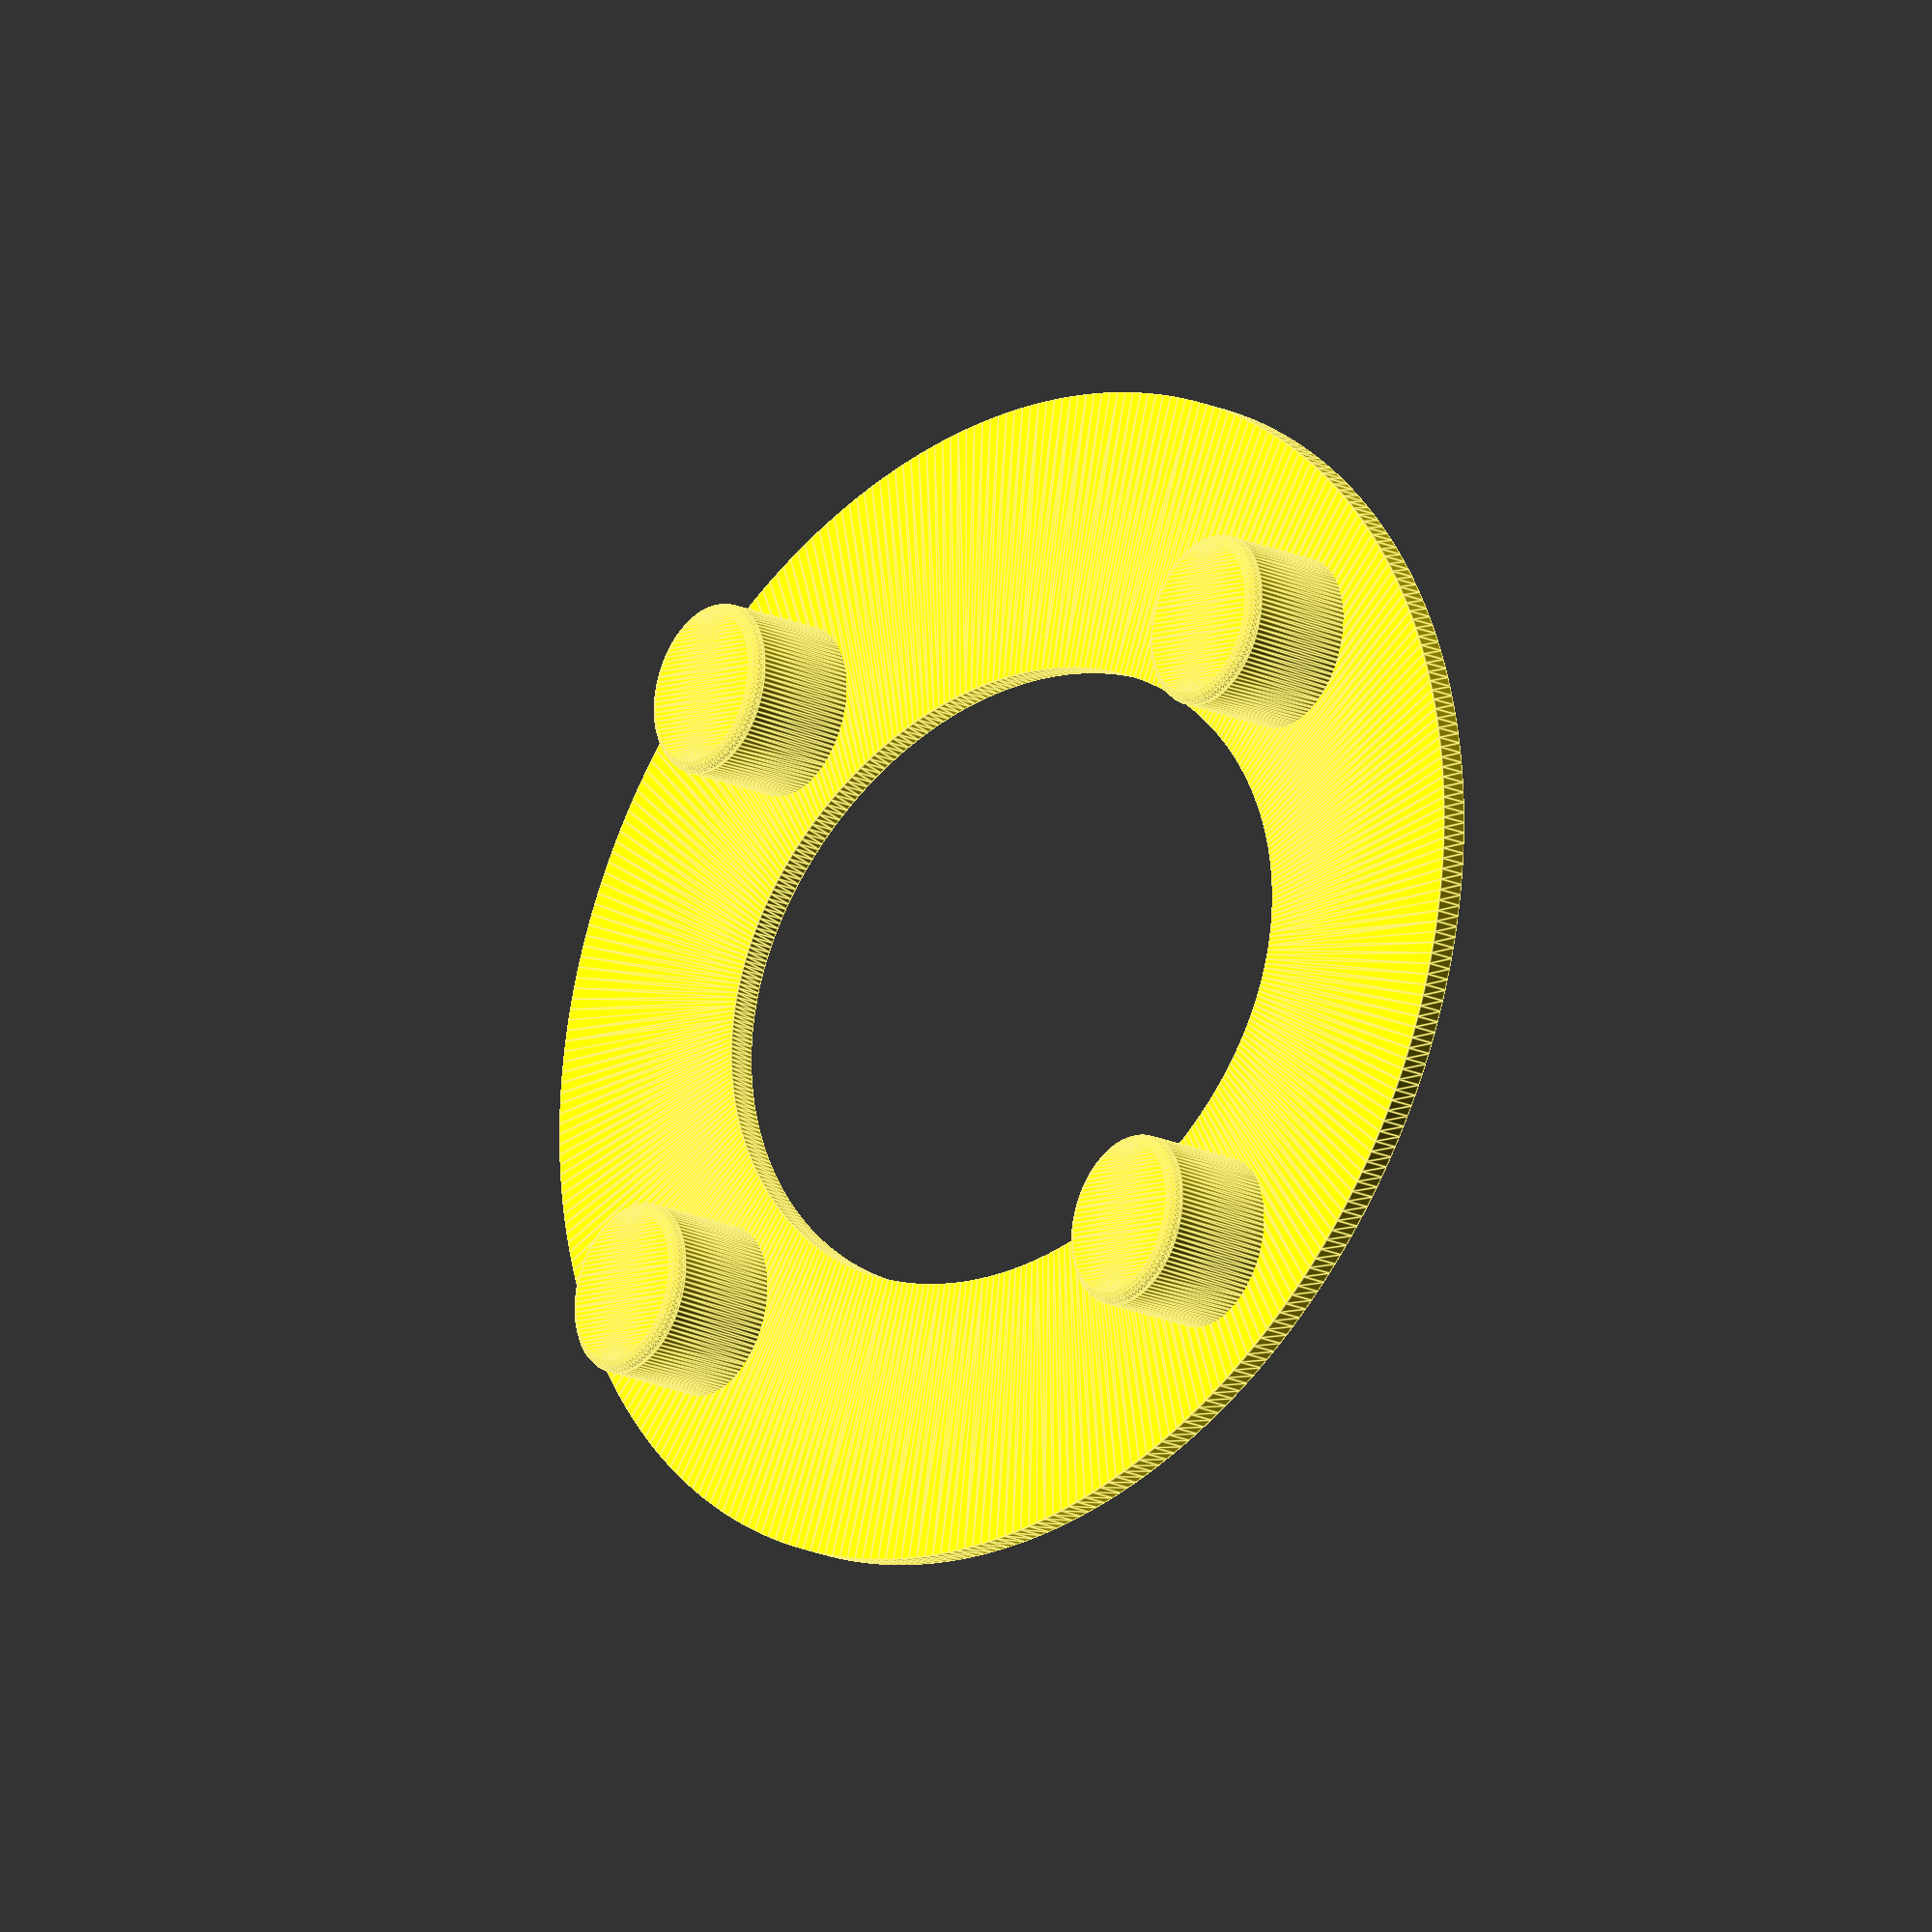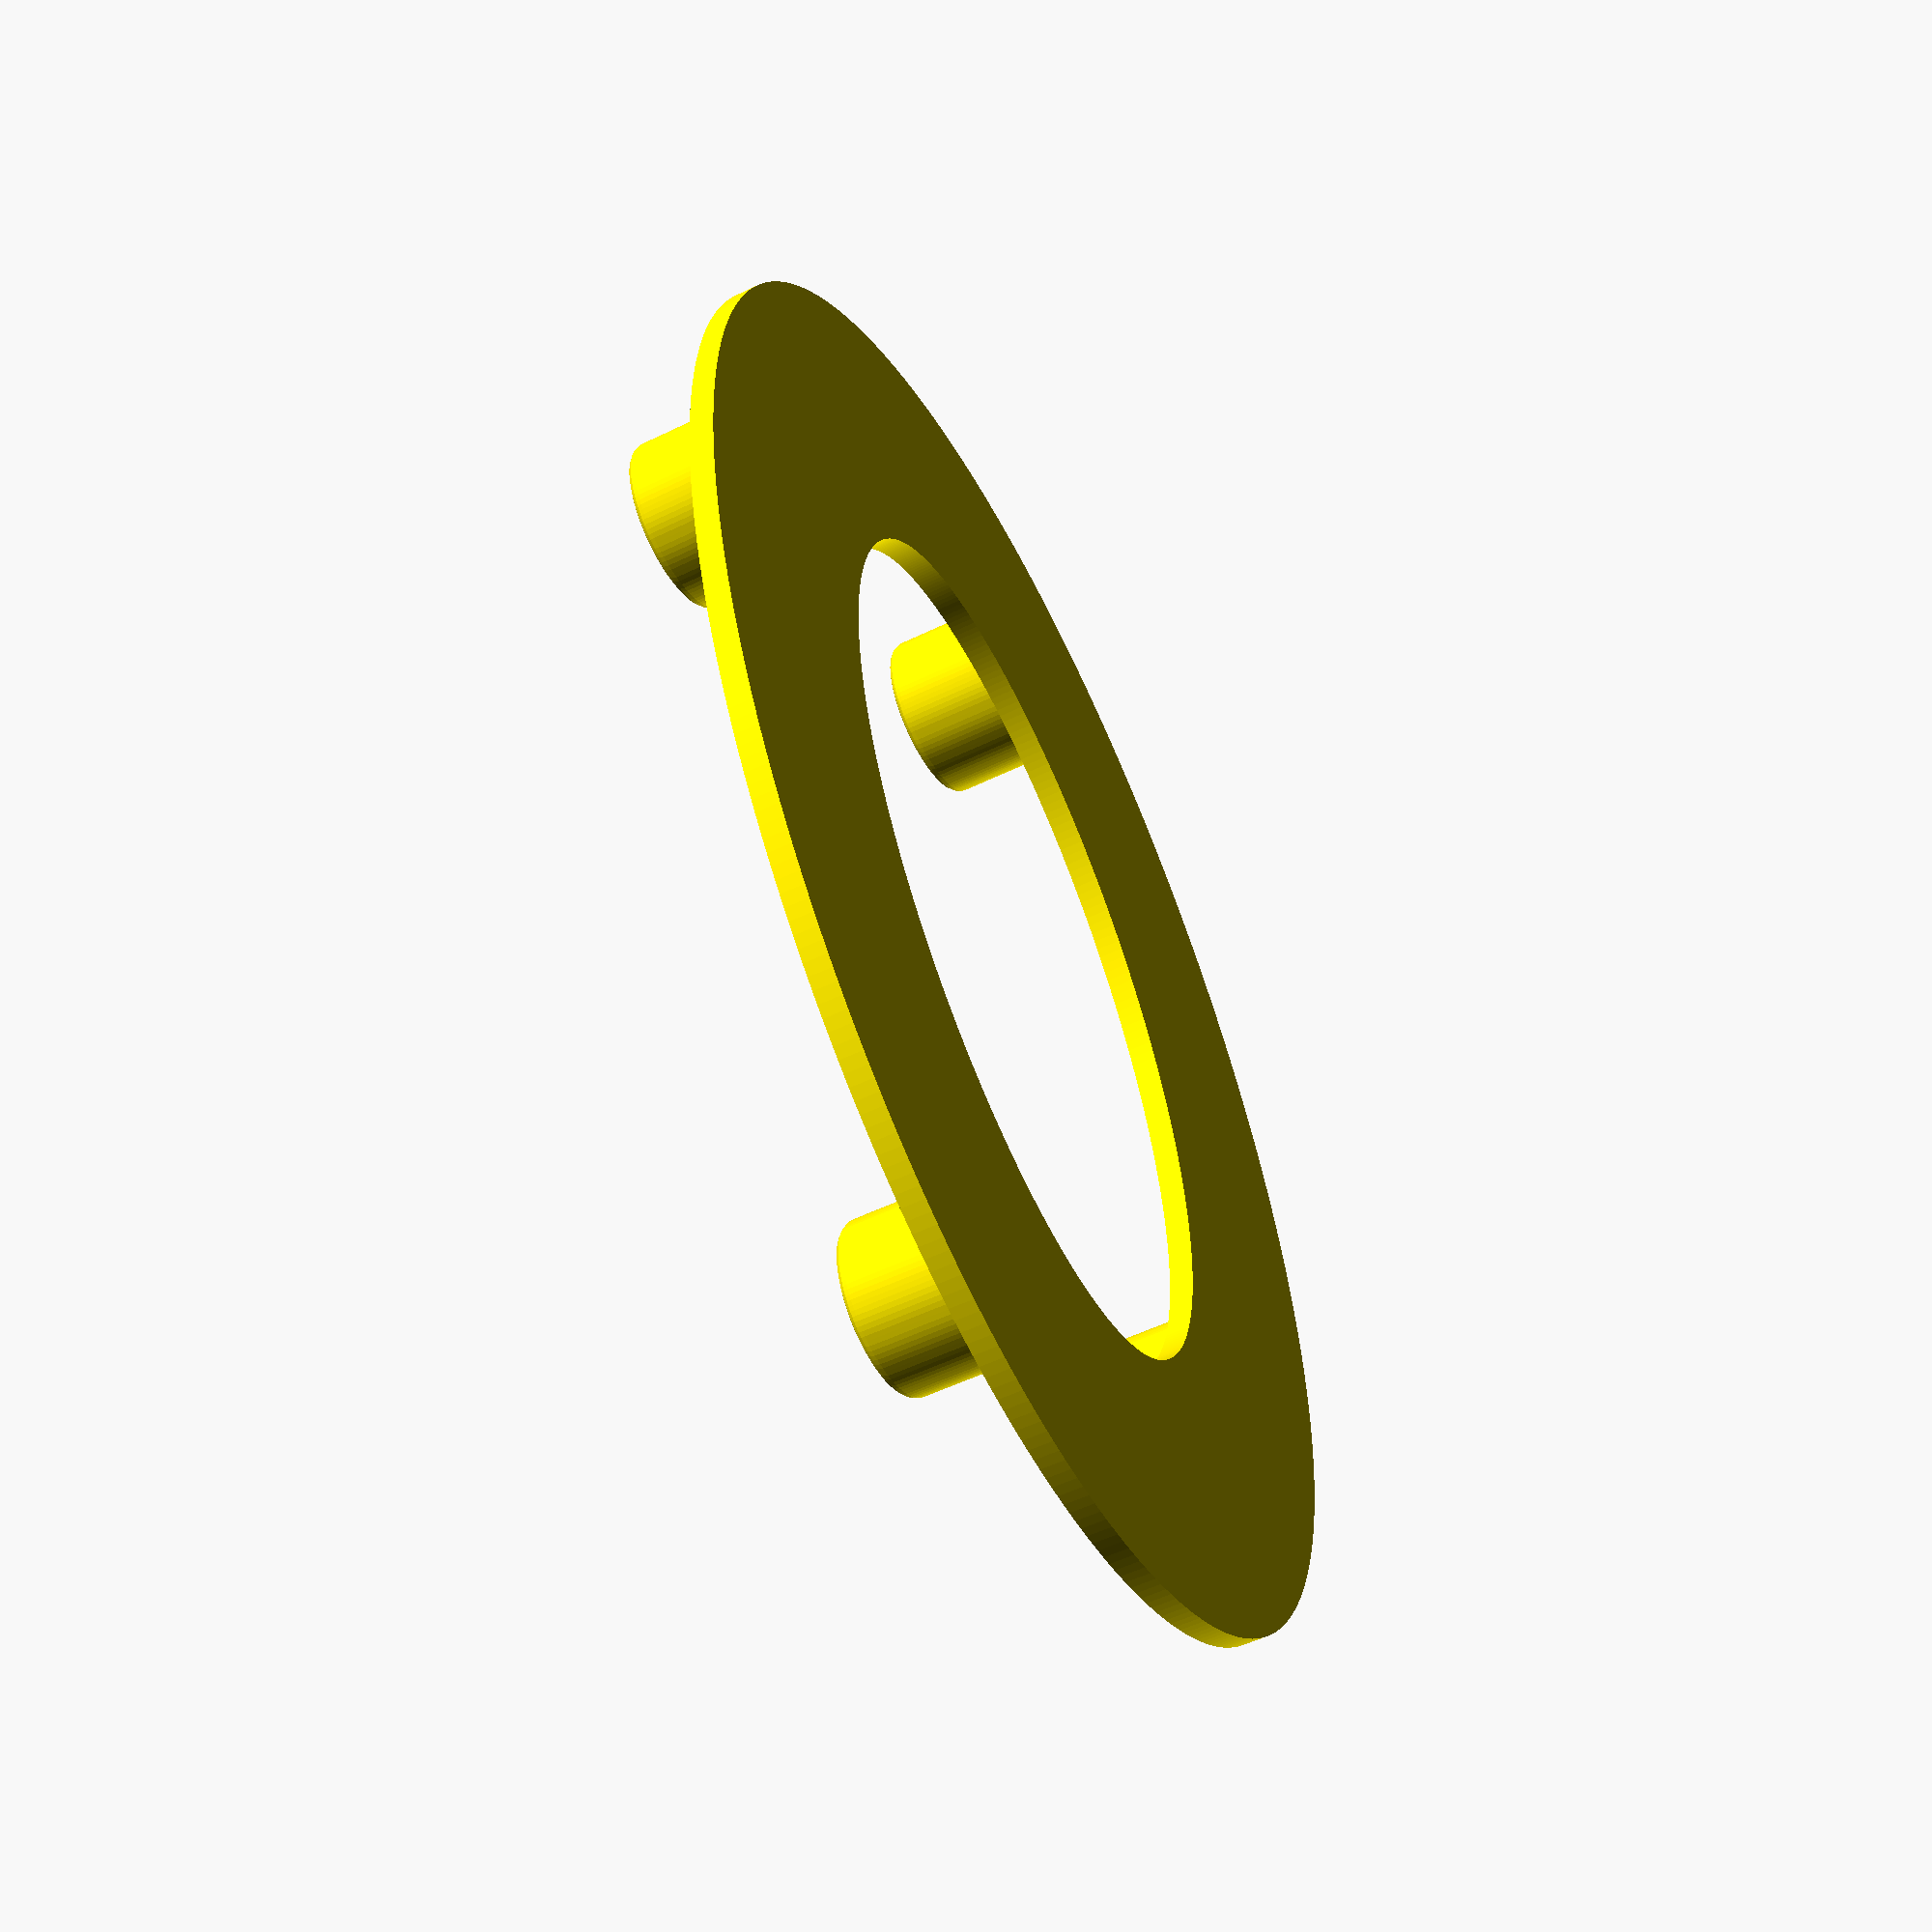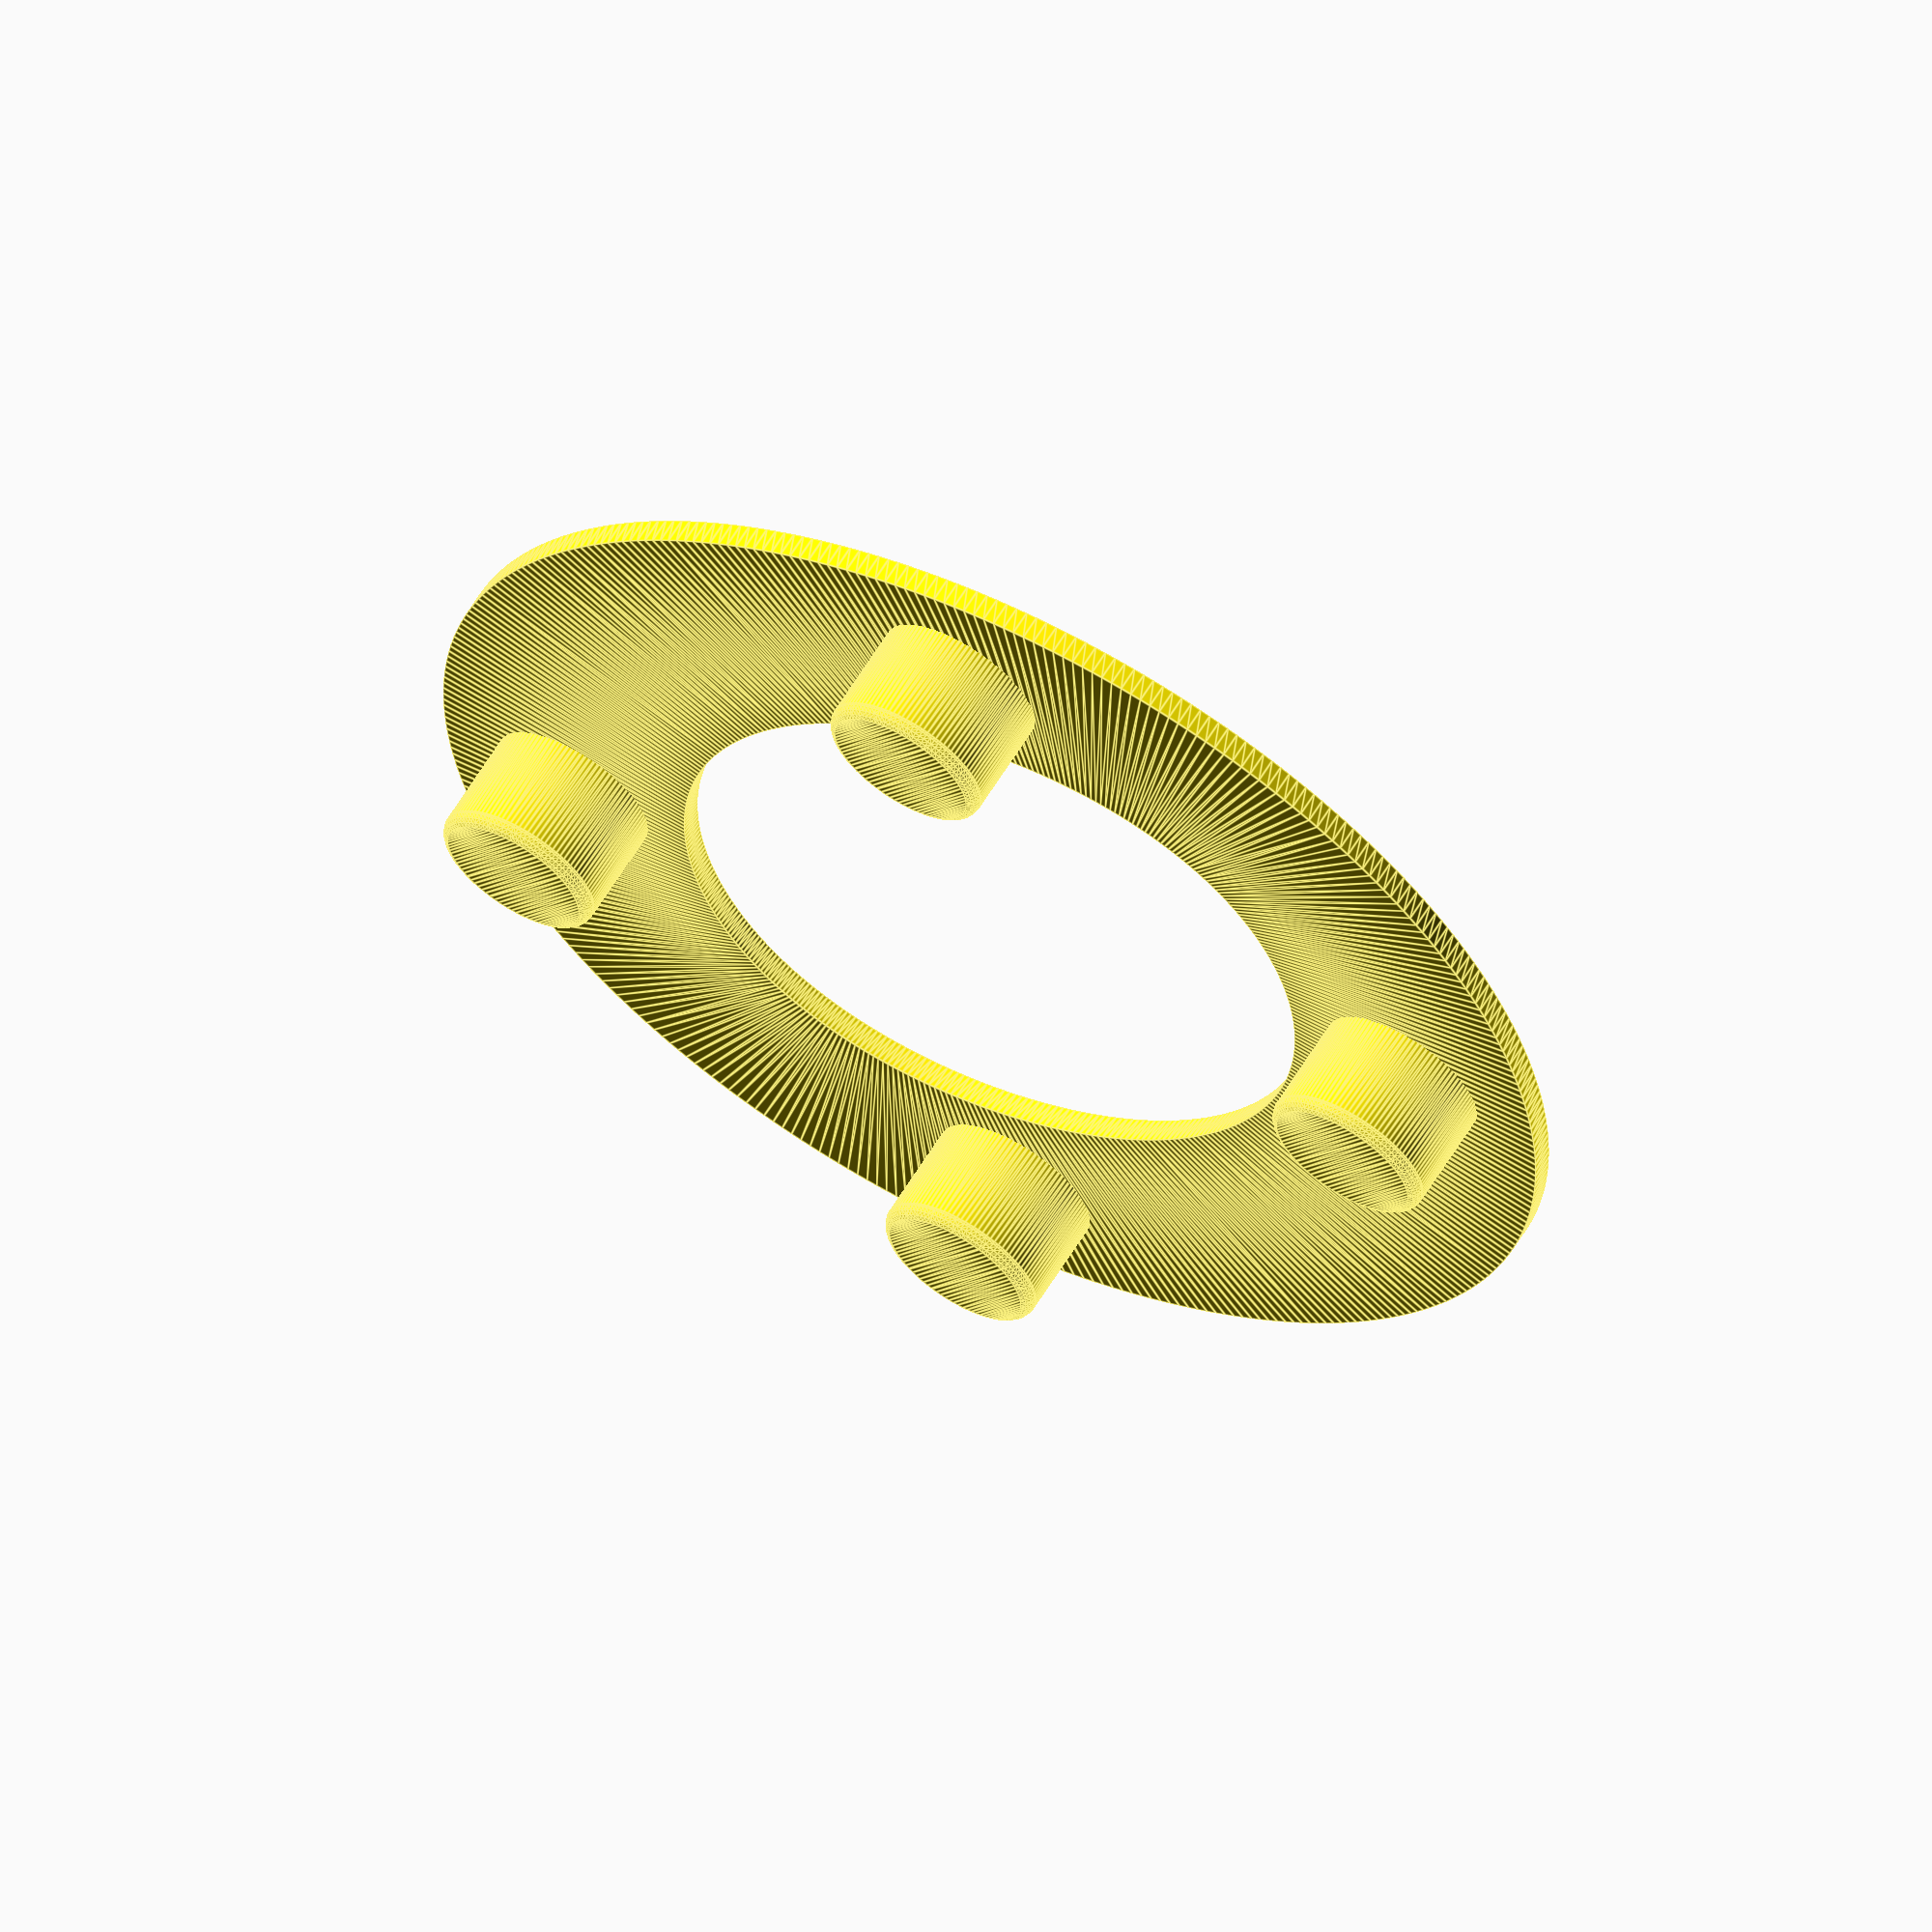
<openscad>
$fa=1;
$fs=0.4;

module curved_top(r=1) {
    sphere(r);
    translate([0,0,-r+0.01]) cylinder(r,r,r);
}

module ellipse(x=97, y=118, z=1) {
    linear_extrude(z) rotate(90) resize([y,x]) translate([x/2, -x/2]) circle(x/2);
}

module ellipse_hollow(x=97, y=118, z=10, thickness=2) {
    difference() {
        ellipse(x, y, z);
        translate([thickness, thickness, -0.01]) ellipse(x-(thickness*2), y-(thickness*2), z+0.02);
    }
}

module ellipse_hollow2(x=97,y=118,z=10,thickness=2) {

    translate([x/2, y/2, 0]) linear_extrude(z) {
        difference() {
            scale([x/(2*thickness), y/(2*thickness), 1]) circle(thickness);
            offset(r = -thickness) scale([x/(2*thickness), y/(2*thickness), 1]) circle(thickness);
        }
    }
}

module base() {
    ellipse_hollow(x=97,y=118,z=0.6,thickness=25);
    // difference() {
    //     ellipse(x=97,y=118,z=0.6);
    //     translate([25,24,-0.01]) ellipse(x=47,y=70,z=1.02);
    // }
}
module frame() {
    ellipse_hollow(x=97, y=118, z=15, thickness=2);
    translate([25, 24]) ellipse_hollow(x=47, y=70, z=15, thickness=2);
}

module transducer_holder() {
    difference() {
        cube([25.25, 18, 10]);
        translate([2, 2, -0.01]) cube([21.25, 14, 10.02]);
        translate([-0.01, -0.01, -0.01]) cube([4.02, 4.02, 10.02]);
        translate([-0.01, 13.99, -0.01]) cube([4.02, 4.02, 10.02]);
        translate([21.24, -0.01, -0.01]) cube([4.02, 4.02, 10.02]);
        translate([21.24, 13.99, -0.01]) cube([4.02, 4.02, 10.02]);
    }
}

module strap_loop() {
    difference() {
        cube([7.6, 20.4, 2]);
        translate([2, 2, -0.01]) cube([5.6, 16.4, 2.02]);
    }
}

// START CONSTRUCTION - RIGHT EARPIECE

module headset(right=false) {
    // The main headphone base
    base();
    difference() {
        frame();
        if (right==true) {
            //Right
            translate([15.25, 9, 5]) cube([11, 7, 10.01]);
        }
        else {
            // Left
            translate([71.25, 9, 5]) cube([11, 7, 10.01]);
        }
    }

    // The holes for the pegs from the other half
    color("red") translate([16,18,0.01]) ellipse_hollow(x=17, y=17, z=11.25, thickness=2);
    color("red") translate([64,18,0.01]) ellipse_hollow(x=17, y=17, z=11.25, thickness=2);
    color("red") translate([16,83,0.01]) ellipse_hollow(x=17, y=17, z=11.25, thickness=2);
    color("red") translate([64,83,0.01]) ellipse_hollow(x=17, y=17, z=11.25, thickness=2);

    // The transducer holders
    translate([97 / 2 - (25.25 / 2), 5.5, 0.4]) transducer_holder();
    translate([97 / 2 - (25.25 / 2), 94.5, 0.4]) transducer_holder();
    translate([5.5, 118 / 2 - (25.25 / 2), 0.4]) translate([18, 0, 0]) rotate(90) transducer_holder();
    translate([74.5, 118 / 2 - (25.25 / 2), 0.4]) translate([18, 0, 0]) rotate(90) transducer_holder();

    // The strap loop

    if (right==true) {
        // Right
        translate([-5, 118 / 2 - (20.4 / 2), 0.01]) strap_loop();
    }
    else {
        // Left
        translate([97 + 5, 118 / 2 - (20.4 / 2), 0.01]) mirror([1,0,0])  strap_loop();
    }
    // Top
    translate([38.3,118-2.6,0.01]) rotate(270) translate([-7.6,0,0]) strap_loop();

}

module headset_cover() {

    ellipse_hollow2(x=93,y=114,z=2,thickness=22);
    // difference() {
    //     ellipse(x=93,y=114,z=2);
    //     translate([22,20,-0.01]) ellipse(x=43,y=76,z=2.02);
    // }

    minkowski() {
        color("blue") translate([14,16,1.01]) translate([8.4,8.4]) cylinder(h=9, r=5.8);
        curved_top(1);
    }
    minkowski() {
        color("blue") translate([62,16,1.01]) translate([8.4,8.4]) cylinder(h=9, r=5.8);
        curved_top(1);
    }        
    minkowski() {
        color("blue") translate([14,81,1.01]) translate([8.4,8.4]) cylinder(h=9, r=5.8);
        curved_top(1);
    }
    minkowski() {
        color("blue") translate([62,81,1.01]) translate([8.4,8.4]) cylinder(h=9, r=5.8);
        curved_top(1);
    }

}

translate([2,2,0]) color("#f7e400") headset_cover();

//color("#faa",alpha=0.5) translate([0,0,0]) headset(right=false);


</openscad>
<views>
elev=201.1 azim=102.2 roll=127.5 proj=o view=edges
elev=232.0 azim=32.3 roll=62.0 proj=p view=wireframe
elev=117.0 azim=212.9 roll=148.6 proj=o view=edges
</views>
